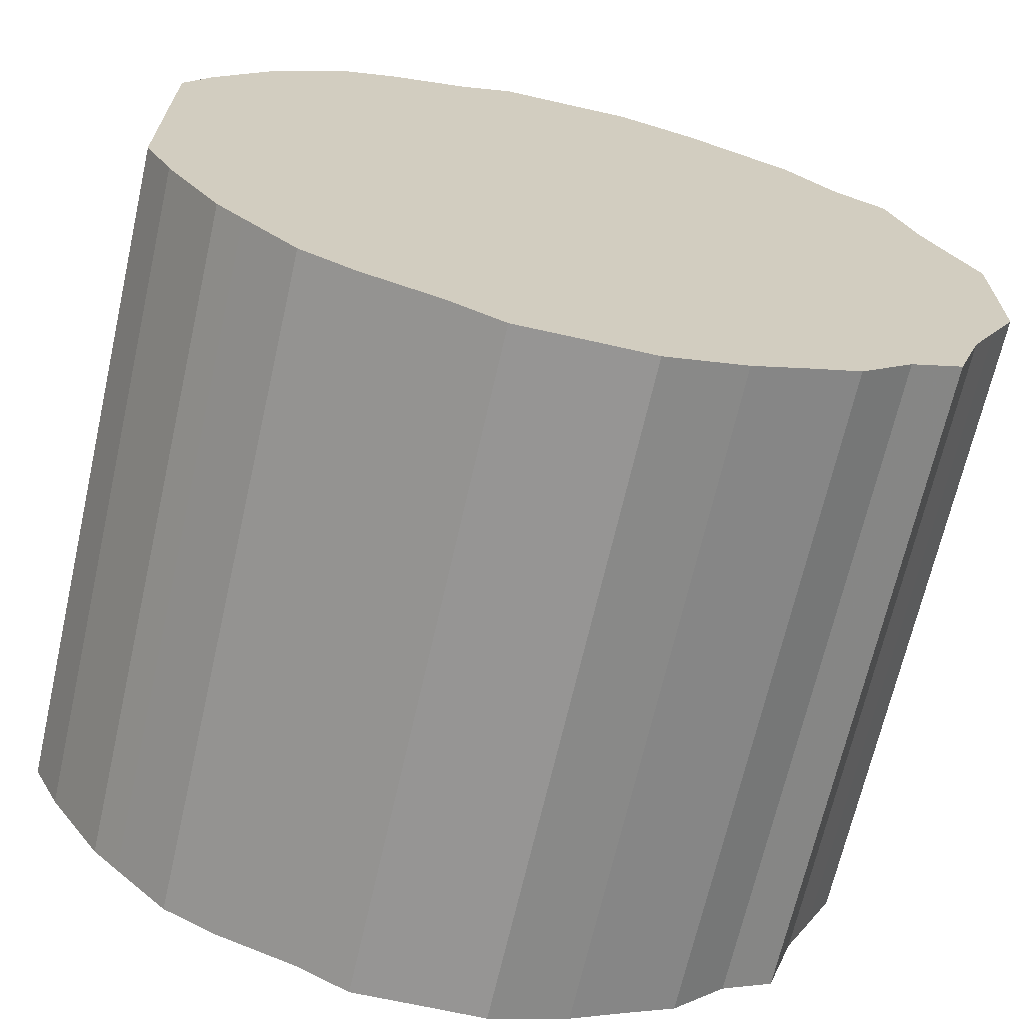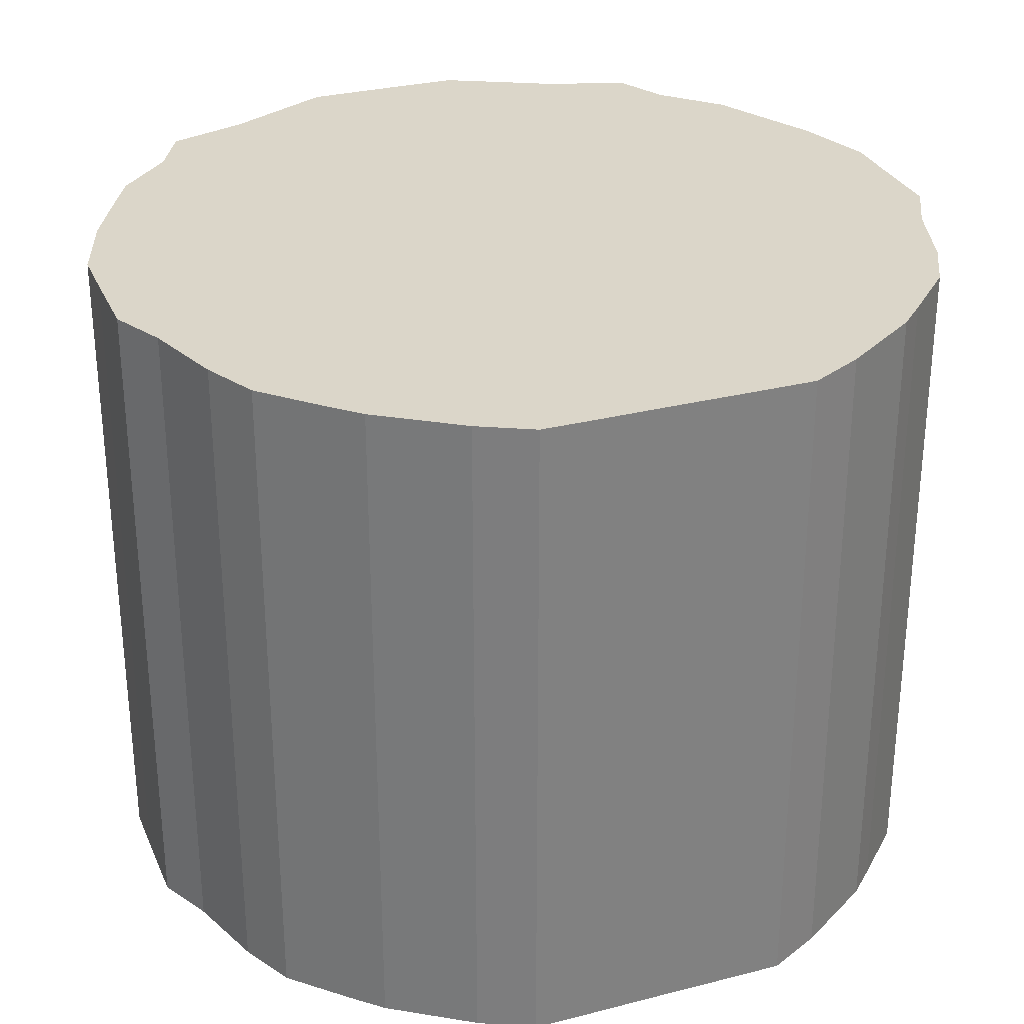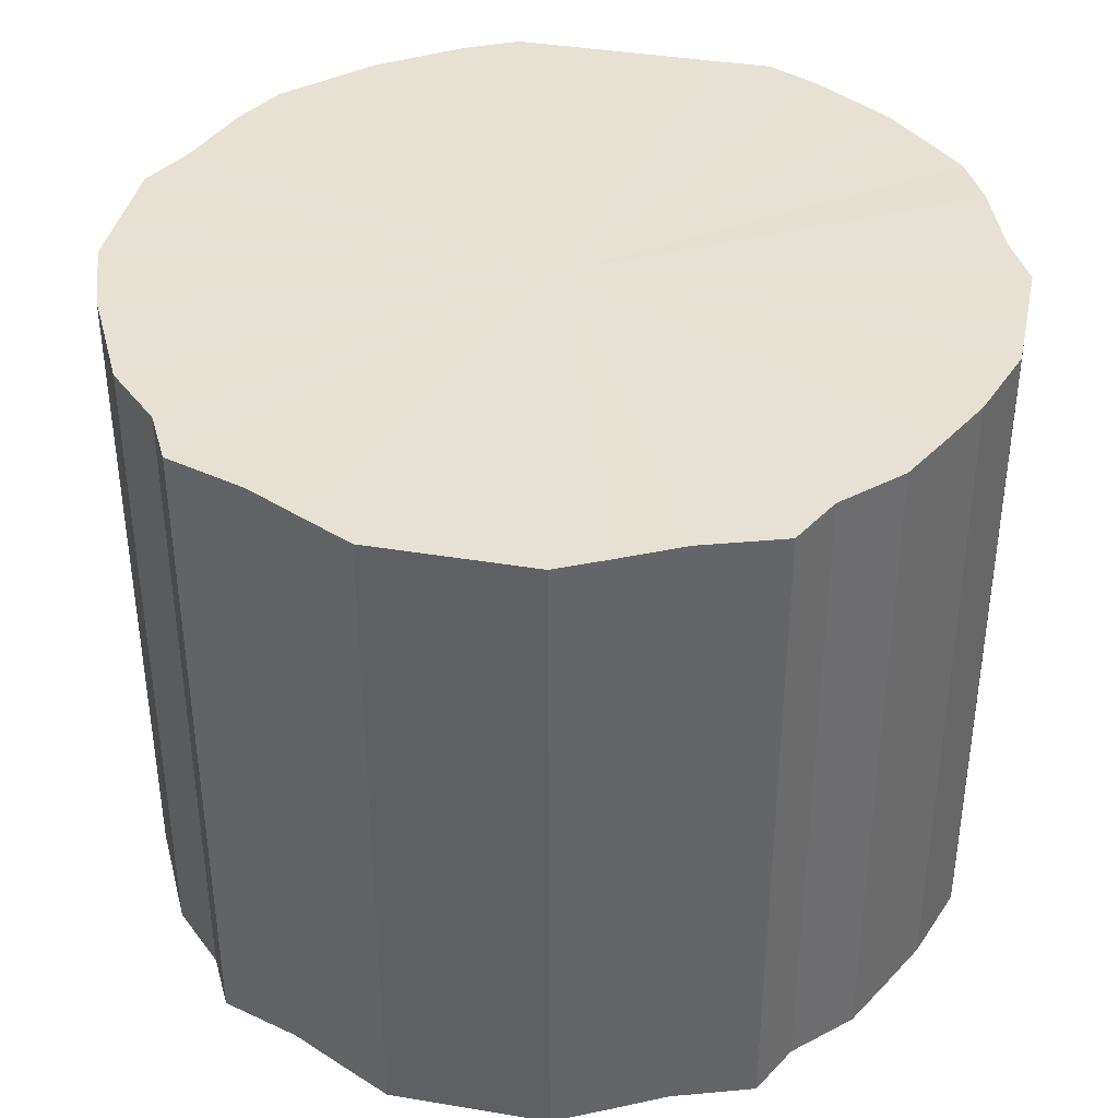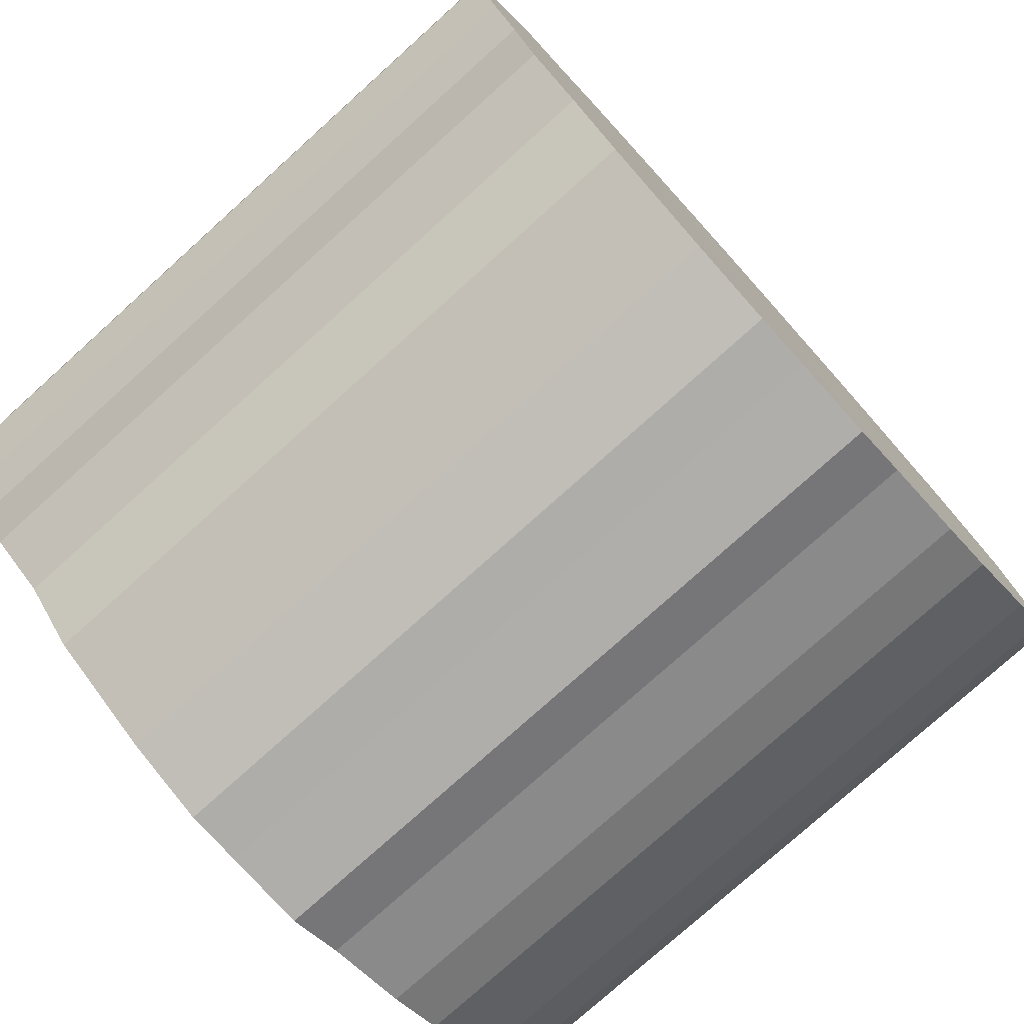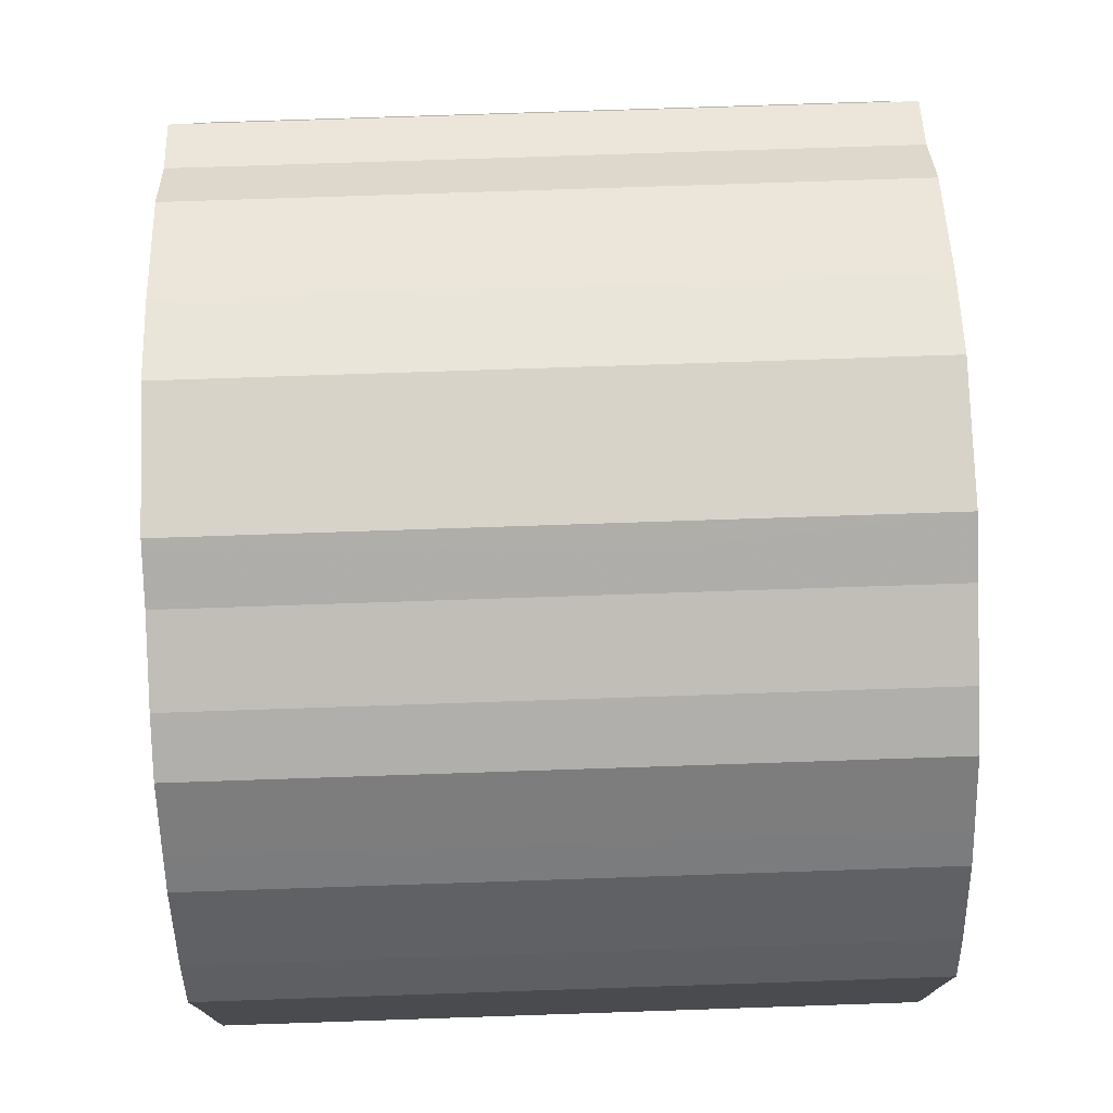
<metadata>
{"format":"obj","ext":"obj","renderer":"f3d","projection":"perspective","resolution":1024,"background":"white","views":[{"elev":-67.6,"azim":167.2,"up":"+Y"},{"elev":29.9,"azim":69.5,"up":"+Z"},{"elev":38.9,"azim":-78.2,"up":"+Z"},{"elev":-77.4,"azim":-48.0,"up":"+Y"},{"elev":76.0,"azim":88.1,"up":"+Y"}]}
</metadata>
<code>
o 5938
v 2172 1886 16.06
v 2172 1886 16.06
v 2172 1886 16.32
v 2172 1886 16.06
v 2172 1886 16.32
v 2172 1886 16.06
v 2172 1886 16.32
v 2172 1886 16.06
v 2172 1886 16.32
v 2172 1886 16.06
v 2172 1886 16.32
v 2172 1886 16.06
v 2172 1886 16.32
v 2172 1886 16.06
v 2172 1886 16.32
v 2172 1886 16.06
v 2172 1886 16.32
v 2172 1886 16.06
v 2172 1886 16.32
v 2172 1886 16.06
v 2172 1886 16.32
v 2172 1886 16.06
v 2172 1886 16.32
v 2172 1886 16.06
v 2172 1886 16.32
v 2172 1886 16.06
v 2172 1886 16.32
v 2172 1886 16.06
v 2172 1886 16.32
v 2172 1886 16.06
v 2172 1886 16.32
v 2172 1886 16.06
v 2172 1886 16.32
v 2172 1886 16.06
v 2172 1886 16.32
v 2172 1886 16.06
v 2172 1886 16.32
v 2172 1886 16.06
v 2172 1886 16.32
v 2172 1885 16.06
v 2172 1886 16.32
v 2172 1886 16.06
v 2172 1886 16.32
v 2172 1885 16.06
v 2172 1885 16.32
v 2172 1885 16.06
v 2172 1885 16.32
v 2172 1885 16.06
v 2172 1885 16.32
v 2172 1885 16.06
v 2172 1885 16.32
v 2172 1885 16.06
v 2172 1885 16.32
v 2172 1885 16.06
v 2172 1885 16.32
v 2172 1885 16.06
v 2172 1885 16.32
v 2172 1885 16.06
v 2172 1885 16.32
v 2172 1885 16.06
v 2172 1885 16.32
v 2172 1885 16.06
v 2172 1885 16.32
v 2172 1885 16.06
v 2172 1885 16.32
v 2172 1885 16.06
v 2172 1885 16.32
v 2172 1885 16.06
v 2172 1885 16.32
v 2172 1885 16.06
v 2172 1885 16.32
v 2172 1885 16.06
v 2172 1885 16.32
v 2172 1885 16.06
v 2172 1885 16.32
v 2172 1885 16.06
v 2172 1885 16.32
v 2172 1885 16.06
v 2172 1885 16.32
v 2172 1885 16.32
v 2172 1886 16.32
v 2172 1886 16.06
v 2172 1886 16.32
v 2172 1886 16.06
v 2172 1886 16.32
v 2172 1886 16.32
v 2172 1886 16.06
v 2172 1886 16.32
v 2172 1886 16.06
v 2172 1886 16.06
v 2172 1886 16.32
v 2172 1886 16.32
v 2172 1886 16.06
v 2172 1886 16.32
v 2172 1886 16.06
v 2172 1886 16.06
v 2172 1886 16.32
v 2172 1886 16.32
v 2172 1886 16.06
v 2172 1886 16.32
v 2172 1886 16.06
v 2172 1886 16.06
v 2172 1886 16.32
v 2172 1886 16.32
v 2172 1886 16.06
v 2172 1886 16.32
v 2172 1886 16.06
v 2172 1886 16.06
v 2172 1886 16.32
v 2172 1886 16.32
v 2172 1886 16.06
v 2172 1886 16.32
v 2172 1886 16.06
v 2172 1886 16.06
v 2172 1886 16.32
v 2172 1885 16.32
v 2172 1886 16.06
v 2172 1885 16.32
v 2172 1885 16.06
v 2172 1886 16.06
v 2172 1886 16.32
v 2172 1885 16.32
v 2172 1885 16.06
v 2172 1885 16.32
v 2172 1885 16.06
v 2172 1886 16.06
v 2172 1886 16.32
v 2172 1885 16.32
v 2172 1885 16.06
v 2172 1885 16.32
v 2172 1885 16.06
v 2172 1886 16.06
v 2172 1886 16.32
v 2172 1885 16.32
v 2172 1885 16.06
v 2172 1885 16.32
v 2172 1885 16.06
v 2172 1885 16.06
v 2172 1885 16.32
v 2172 1885 16.32
v 2172 1885 16.06
v 2172 1885 16.32
v 2172 1885 16.06
v 2172 1885 16.06
v 2172 1885 16.32
v 2172 1885 16.32
v 2172 1885 16.06
v 2172 1885 16.32
v 2172 1885 16.06
v 2172 1885 16.06
v 2172 1885 16.32
v 2172 1885 16.32
v 2172 1885 16.06
v 2172 1885 16.32
v 2172 1885 16.06
v 2172 1885 16.06
v 2172 1885 16.32
v 2172 1885 16.32
v 2172 1885 16.06
v 2172 1885 16.06
v 2172 1886 16.06
v 2172 1886 16.06
v 2172 1886 16.06
v 2172 1886 16.06
v 2172 1886 16.06
v 2172 1886 16.06
v 2172 1886 16.06
v 2172 1886 16.06
v 2172 1886 16.06
v 2172 1886 16.06
v 2172 1886 16.06
v 2172 1886 16.06
v 2172 1886 16.06
v 2172 1886 16.06
v 2172 1886 16.06
v 2172 1886 16.06
v 2172 1886 16.06
v 2172 1886 16.06
v 2172 1886 16.06
v 2172 1886 16.06
v 2172 1886 16.06
v 2172 1885 16.06
v 2172 1886 16.06
v 2172 1885 16.06
v 2172 1885 16.06
v 2172 1885 16.06
v 2172 1885 16.06
v 2172 1885 16.06
v 2172 1885 16.06
v 2172 1885 16.06
v 2172 1885 16.06
v 2172 1885 16.06
v 2172 1885 16.06
v 2172 1885 16.06
v 2172 1885 16.06
v 2172 1885 16.06
v 2172 1885 16.06
v 2172 1885 16.06
v 2172 1885 16.06
v 2172 1885 16.06
v 2172 1885 16.06
v 2172 1886 16.32
v 2172 1886 16.32
v 2172 1886 16.32
v 2172 1886 16.32
v 2172 1886 16.32
v 2172 1886 16.32
v 2172 1886 16.32
v 2172 1886 16.32
v 2172 1886 16.32
v 2172 1886 16.32
v 2172 1886 16.32
v 2172 1886 16.32
v 2172 1886 16.32
v 2172 1886 16.32
v 2172 1886 16.32
v 2172 1886 16.32
v 2172 1886 16.32
v 2172 1886 16.32
v 2172 1886 16.32
v 2172 1886 16.32
v 2172 1886 16.32
v 2172 1886 16.32
v 2172 1885 16.32
v 2172 1885 16.32
v 2172 1885 16.32
v 2172 1885 16.32
v 2172 1885 16.32
v 2172 1885 16.32
v 2172 1885 16.32
v 2172 1885 16.32
v 2172 1885 16.32
v 2172 1885 16.32
v 2172 1885 16.32
v 2172 1885 16.32
v 2172 1885 16.32
v 2172 1885 16.32
v 2172 1885 16.32
v 2172 1885 16.32
v 2172 1885 16.32
v 2172 1885 16.32
v 2172 1885 16.32
f 1 2 3
f 2 4 5
f 6 1 7
f 4 8 9
f 10 6 11
f 8 12 13
f 14 10 15
f 12 16 17
f 18 14 19
f 16 20 21
f 22 18 23
f 20 24 25
f 26 22 27
f 24 28 29
f 30 26 31
f 28 32 33
f 34 30 35
f 32 36 37
f 38 34 39
f 36 40 41
f 42 38 43
f 40 44 45
f 46 42 47
f 44 48 49
f 50 46 51
f 48 52 53
f 54 50 55
f 52 56 57
f 58 54 59
f 56 60 61
f 62 58 63
f 60 64 65
f 66 62 67
f 64 68 69
f 70 66 71
f 68 72 73
f 74 70 75
f 72 76 77
f 78 74 79
f 76 78 80
f 81 82 83
f 83 84 85
f 86 87 81
f 88 89 86
f 85 90 91
f 92 93 88
f 94 95 92
f 91 96 97
f 98 99 94
f 100 101 98
f 97 102 103
f 104 105 100
f 106 107 104
f 103 108 109
f 110 111 106
f 112 113 110
f 109 114 115
f 116 117 112
f 118 119 116
f 115 120 121
f 122 123 118
f 124 125 122
f 121 126 127
f 128 129 124
f 130 131 128
f 127 132 133
f 134 135 130
f 136 137 134
f 133 138 139
f 140 141 136
f 142 143 140
f 139 144 145
f 146 147 142
f 148 149 146
f 145 150 151
f 152 153 148
f 154 155 152
f 151 156 157
f 158 159 154
f 157 160 158
f 161 162 163
f 161 164 162
f 161 163 165
f 161 166 164
f 161 165 167
f 161 168 166
f 161 167 169
f 161 170 168
f 161 169 171
f 161 172 170
f 161 171 173
f 161 174 172
f 161 173 175
f 161 176 174
f 161 175 177
f 161 178 176
f 161 177 179
f 161 180 178
f 161 179 181
f 161 182 180
f 161 181 183
f 161 184 182
f 161 183 185
f 161 186 184
f 161 185 187
f 161 188 186
f 161 187 189
f 161 190 188
f 161 189 191
f 161 192 190
f 161 191 193
f 161 194 192
f 161 193 195
f 161 196 194
f 161 195 197
f 161 198 196
f 161 197 199
f 161 200 198
f 161 199 201
f 161 201 200
f 202 203 204
f 202 205 203
f 202 204 206
f 202 207 205
f 202 206 208
f 202 209 207
f 202 208 210
f 202 211 209
f 202 210 212
f 202 213 211
f 202 212 214
f 202 215 213
f 202 214 216
f 202 217 215
f 202 216 218
f 202 219 217
f 202 218 220
f 202 221 219
f 202 220 222
f 202 223 221
f 202 222 224
f 202 225 223
f 202 224 226
f 202 227 225
f 202 226 228
f 202 229 227
f 202 228 230
f 202 231 229
f 202 230 232
f 202 233 231
f 202 232 234
f 202 235 233
f 202 234 236
f 202 237 235
f 202 236 238
f 202 239 237
f 202 238 240
f 202 241 239
f 202 240 242
f 202 242 241

</code>
